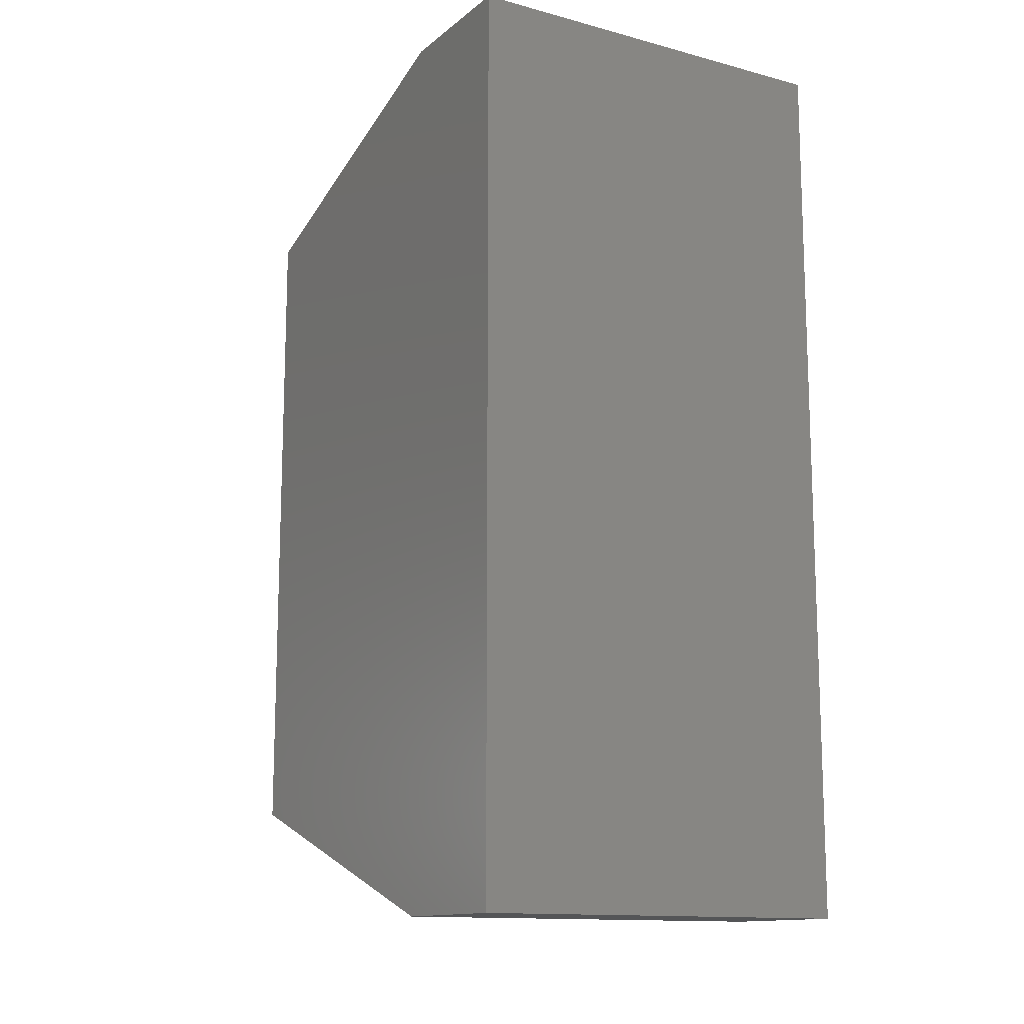
<metadata>
{"format":"stl","ext":"stl","renderer":"f3d","projection":"perspective","resolution":1024,"background":"white","views":[{"elev":-13.2,"azim":149.1,"up":"+Y"}]}
</metadata>
<code>
# stl→obj: 458 verts, 912 faces
v -8.323 0 0
v 0 0 3
v -8.323 0 3
v 0 0 0
v -8.323 3.5 9.01
v -8.323 19 3
v -8.323 19 0
v -8.323 16.5 10
v -8.323 2.146 9.01
v -8.323 3.5 10
v 0 19 3
v 0 16.5 10
v 0 2.5 10
v 0 19 0
v -3.963 12.47 10
v -3.815 12.32 10
v -3.817 12.35 10
v -5.444 9.876 10
v -3.815 10.02 10
v -3.825 12.38 10
v -3.839 12.4 10
v -3.963 9.876 10
v -3.857 12.42 10
v -3.817 9.993 10
v -3.825 9.966 10
v -3.933 12.46 10
v -3.88 12.44 10
v -3.839 9.941 10
v -3.905 12.46 10
v -3.857 9.918 10
v -3.933 9.878 10
v -3.88 9.899 10
v -3.905 9.886 10
v -6.926 12.47 10
v -5.474 9.873 10
v -7.074 10.39 10
v -5.502 9.865 10
v -5.527 9.851 10
v -7.084 10.33 10
v -5.582 9.785 10
v -7.076 10.36 10
v -5.568 9.81 10
v -5.55 9.833 10
v -3.963 9.133 10
v -3.815 8.985 10
v -3.817 9.015 10
v -5.444 9.133 10
v -3.815 6.69 10
v -3.825 9.043 10
v -3.839 9.068 10
v -3.963 6.542 10
v -3.857 9.091 10
v -3.817 6.66 10
v -3.825 6.633 10
v -3.933 9.13 10
v -3.88 9.109 10
v -3.839 6.608 10
v -3.905 9.122 10
v -3.857 6.585 10
v -3.933 6.545 10
v -3.88 6.566 10
v -3.905 6.553 10
v -6.926 6.542 10
v -5.474 9.136 10
v -7.074 8.616 10
v -5.502 9.144 10
v -5.527 9.157 10
v -5.55 9.176 10
v -5.568 9.198 10
v -5.59 9.757 10
v -7.098 10.31 10
v -7.076 8.647 10
v -5.582 9.224 10
v -5.592 9.727 10
v -7.074 12.32 10
v -6.956 12.46 10
v -7.116 10.29 10
v -6.983 12.46 10
v -7.008 12.44 10
v -7.074 6.69 10
v -7.031 12.42 10
v -6.956 6.545 10
v -7.071 12.35 10
v -7.05 12.4 10
v -6.983 6.553 10
v -7.063 12.38 10
v -7.008 6.566 10
v -7.031 6.585 10
v -7.071 6.66 10
v -7.05 6.608 10
v -7.063 6.633 10
v -7.814 5.8 10
v -7.333 3.5 10
v -1.593 5.8 10
v -7.845 5.803 10
v -7.872 5.811 10
v -7.897 5.824 10
v -7.92 5.843 10
v -7.938 5.865 10
v -7.952 5.89 10
v -7.96 5.918 10
v -7.962 5.948 10
v -7.962 8.616 10
v -1.447 6.424 10
v -1.447 12.58 10
v -1.444 6.394 10
v -1.455 12.56 10
v -1.455 6.452 10
v -1.468 12.53 10
v -1.468 6.477 10
v -1.487 12.51 10
v -1.487 6.5 10
v -1.51 12.49 10
v -1.51 6.518 10
v -1.535 12.48 10
v -1.535 6.532 10
v -1.562 12.47 10
v -1.562 6.54 10
v -1.593 12.47 10
v -1.593 6.542 10
v -2.926 12.32 10
v -2.778 12.47 10
v -2.808 12.46 10
v -2.926 6.69 10
v -2.836 12.46 10
v -2.778 6.542 10
v -2.861 12.44 10
v -2.808 6.545 10
v -2.883 12.42 10
v -2.836 6.553 10
v -2.923 12.35 10
v -2.902 12.4 10
v -2.861 6.566 10
v -2.915 12.38 10
v -2.883 6.585 10
v -2.923 6.66 10
v -2.902 6.608 10
v -2.915 6.633 10
v -1.444 12.61 10
v -1.444 13.06 10
v -1.447 13.09 10
v -1.455 13.12 10
v -1.468 13.14 10
v -1.487 13.17 10
v -1.51 13.18 10
v -1.535 13.2 10
v -1.562 13.21 10
v -1.593 13.21 10
v -4.87 15.87 10
v -4.522 14.06 10
v -4.522 14.05 10
v -4.523 14.08 10
v -4.524 14.09 10
v -4.526 14.09 10
v -4.879 15.9 10
v -4.892 15.93 10
v -4.909 15.95 10
v -4.929 15.98 10
v -4.953 16 10
v -4.978 16.01 10
v -5.006 16.02 10
v -5.037 16.02 10
v -5.815 16.02 10
v -5.918 15.92 10
v -5.917 15.94 10
v -5.911 15.96 10
v -5.903 15.98 10
v -7.814 13.21 10
v -7.845 13.21 10
v -7.872 13.2 10
v -7.897 13.18 10
v -7.92 13.17 10
v -7.962 10.39 10
v -7.962 13.06 10
v -7.96 13.09 10
v -7.952 13.12 10
v -7.938 13.14 10
v -5.89 15.99 10
v -5.875 16 10
v -5.858 16.01 10
v -5.837 16.02 10
v -1.444 5.948 10
v -1.447 5.918 10
v -1.455 5.89 10
v -1.468 5.865 10
v -1.487 5.843 10
v -1.51 5.824 10
v -1.535 5.811 10
v -1.562 5.803 10
v -7.333 2.5 10
v -4.528 14 10
v -4.547 13.97 10
v -4.578 13.95 10
v -4.622 13.95 10
v -5.092 13.95 10
v -5.127 13.95 10
v -5.159 13.96 10
v -5.189 13.97 10
v -5.216 13.99 10
v -5.241 14.01 10
v -5.262 14.04 10
v -5.279 14.06 10
v -5.292 14.09 10
v -5.911 15.87 10
v -5.914 15.88 10
v -5.916 15.89 10
v -5.918 15.91 10
v -7.139 10.27 10
v -5.592 9.282 10
v -7.084 8.674 10
v -7.139 8.74 10
v -5.59 9.251 10
v -7.116 8.722 10
v -7.098 8.699 10
v -7.164 10.25 10
v -7.164 8.754 10
v -7.192 10.25 10
v -7.192 8.762 10
v -7.222 10.24 10
v -7.222 8.764 10
v -7.814 10.24 10
v -7.814 8.764 10
v -7.845 10.25 10
v -7.845 8.762 10
v -7.872 10.25 10
v -7.872 8.754 10
v -7.897 10.27 10
v -7.897 8.74 10
v -7.92 10.29 10
v -7.92 8.722 10
v -7.938 10.31 10
v -7.938 8.699 10
v -7.952 10.33 10
v -7.952 8.674 10
v -7.96 10.36 10
v -7.96 8.647 10
v -7.333 2.146 9.01
v -7.333 3.5 9.01
v -5.127 13.95 11.99
v -5.159 13.96 11.99
v -5.189 13.97 11.99
v -5.216 13.99 11.99
v -5.241 14.01 11.99
v -5.262 14.04 11.99
v -5.279 14.06 11.99
v -5.292 14.09 11.99
v -5.911 15.87 11.99
v -5.914 15.88 11.99
v -5.916 15.89 11.99
v -5.918 15.91 11.99
v -5.918 15.92 11.99
v -5.917 15.94 11.99
v -5.911 15.96 11.99
v -5.903 15.98 11.99
v -5.89 15.99 11.99
v -5.875 16 11.99
v -5.858 16.01 11.99
v -5.837 16.02 11.99
v -5.815 16.02 11.99
v -5.037 16.02 11.99
v -5.006 16.02 11.99
v -4.978 16.01 11.99
v -4.953 16 11.99
v -4.929 15.98 11.99
v -4.909 15.95 11.99
v -4.892 15.93 11.99
v -4.879 15.9 11.99
v -4.87 15.87 11.99
v -4.526 14.09 11.99
v -4.524 14.09 11.99
v -4.523 14.08 11.99
v -4.522 14.06 11.99
v -4.522 14.05 11.99
v -4.528 14 11.99
v -4.547 13.97 11.99
v -4.578 13.95 11.99
v -4.622 13.95 11.99
v -5.092 13.95 11.99
v -7.845 5.803 11.99
v -7.872 5.811 11.99
v -7.897 5.824 11.99
v -7.92 5.843 11.99
v -7.938 5.865 11.99
v -7.952 5.89 11.99
v -7.96 5.918 11.99
v -7.962 5.948 11.99
v -7.962 8.616 11.99
v -7.96 8.647 11.99
v -7.952 8.674 11.99
v -7.938 8.699 11.99
v -7.92 8.722 11.99
v -7.897 8.74 11.99
v -7.872 8.754 11.99
v -7.845 8.762 11.99
v -7.814 8.764 11.99
v -7.222 8.764 11.99
v -7.192 8.762 11.99
v -7.164 8.754 11.99
v -7.139 8.74 11.99
v -7.116 8.722 11.99
v -7.098 8.699 11.99
v -7.084 8.674 11.99
v -7.076 8.647 11.99
v -7.074 8.616 11.99
v -7.074 6.69 11.99
v -7.071 6.66 11.99
v -7.063 6.633 11.99
v -7.05 6.608 11.99
v -7.031 6.585 11.99
v -7.008 6.566 11.99
v -6.983 6.553 11.99
v -6.956 6.545 11.99
v -6.926 6.542 11.99
v -3.963 6.542 11.99
v -3.933 6.545 11.99
v -3.905 6.553 11.99
v -3.88 6.566 11.99
v -3.857 6.585 11.99
v -3.839 6.608 11.99
v -3.825 6.633 11.99
v -3.817 6.66 11.99
v -3.815 6.69 11.99
v -3.815 8.985 11.99
v -3.817 9.015 11.99
v -3.825 9.043 11.99
v -3.839 9.068 11.99
v -3.857 9.091 11.99
v -3.88 9.109 11.99
v -3.905 9.122 11.99
v -3.933 9.13 11.99
v -3.963 9.133 11.99
v -5.444 9.133 11.99
v -5.474 9.136 11.99
v -5.502 9.144 11.99
v -5.527 9.157 11.99
v -5.55 9.176 11.99
v -5.568 9.198 11.99
v -5.582 9.224 11.99
v -5.59 9.251 11.99
v -5.592 9.282 11.99
v -5.592 9.727 11.99
v -5.59 9.757 11.99
v -5.582 9.785 11.99
v -5.568 9.81 11.99
v -5.55 9.833 11.99
v -5.527 9.851 11.99
v -5.502 9.865 11.99
v -5.474 9.873 11.99
v -5.444 9.876 11.99
v -3.963 9.876 11.99
v -3.933 9.878 11.99
v -3.905 9.886 11.99
v -3.88 9.899 11.99
v -3.857 9.918 11.99
v -3.839 9.941 11.99
v -3.825 9.966 11.99
v -3.817 9.993 11.99
v -3.815 10.02 11.99
v -3.815 12.32 11.99
v -3.817 12.35 11.99
v -3.825 12.38 11.99
v -3.839 12.4 11.99
v -3.857 12.42 11.99
v -3.88 12.44 11.99
v -3.905 12.46 11.99
v -3.933 12.46 11.99
v -3.963 12.47 11.99
v -6.926 12.47 11.99
v -6.956 12.46 11.99
v -6.983 12.46 11.99
v -7.008 12.44 11.99
v -7.031 12.42 11.99
v -7.05 12.4 11.99
v -7.063 12.38 11.99
v -7.071 12.35 11.99
v -7.074 12.32 11.99
v -7.074 10.39 11.99
v -7.076 10.36 11.99
v -7.084 10.33 11.99
v -7.098 10.31 11.99
v -7.116 10.29 11.99
v -7.139 10.27 11.99
v -7.164 10.25 11.99
v -7.192 10.25 11.99
v -7.222 10.24 11.99
v -7.814 10.24 11.99
v -7.845 10.25 11.99
v -7.872 10.25 11.99
v -7.897 10.27 11.99
v -7.92 10.29 11.99
v -7.938 10.31 11.99
v -7.952 10.33 11.99
v -7.96 10.36 11.99
v -7.962 10.39 11.99
v -7.962 13.06 11.99
v -7.96 13.09 11.99
v -7.952 13.12 11.99
v -7.938 13.14 11.99
v -7.92 13.17 11.99
v -7.897 13.18 11.99
v -7.872 13.2 11.99
v -7.845 13.21 11.99
v -7.814 13.21 11.99
v -1.593 13.21 11.99
v -1.562 13.21 11.99
v -1.535 13.2 11.99
v -1.51 13.18 11.99
v -1.487 13.17 11.99
v -1.468 13.14 11.99
v -1.455 13.12 11.99
v -1.447 13.09 11.99
v -1.444 13.06 11.99
v -1.444 12.61 11.99
v -1.447 12.58 11.99
v -1.455 12.56 11.99
v -1.468 12.53 11.99
v -1.487 12.51 11.99
v -1.51 12.49 11.99
v -1.535 12.48 11.99
v -1.562 12.47 11.99
v -1.593 12.47 11.99
v -2.778 12.47 11.99
v -2.808 12.46 11.99
v -2.836 12.46 11.99
v -2.861 12.44 11.99
v -2.883 12.42 11.99
v -2.902 12.4 11.99
v -2.915 12.38 11.99
v -2.923 12.35 11.99
v -2.926 12.32 11.99
v -2.926 6.69 11.99
v -2.923 6.66 11.99
v -2.915 6.633 11.99
v -2.902 6.608 11.99
v -2.883 6.585 11.99
v -2.861 6.566 11.99
v -2.836 6.553 11.99
v -2.808 6.545 11.99
v -2.778 6.542 11.99
v -1.593 6.542 11.99
v -1.562 6.54 11.99
v -1.535 6.532 11.99
v -1.51 6.518 11.99
v -1.487 6.5 11.99
v -1.468 6.477 11.99
v -1.455 6.452 11.99
v -1.447 6.424 11.99
v -1.444 6.394 11.99
v -1.444 5.948 11.99
v -1.447 5.918 11.99
v -1.455 5.89 11.99
v -1.468 5.865 11.99
v -1.487 5.843 11.99
v -1.51 5.824 11.99
v -1.535 5.811 11.99
v -1.562 5.803 11.99
v -1.593 5.8 11.99
v -7.814 5.8 11.99
f 1 2 3
f 2 1 4
f 5 6 7
f 6 5 8
f 3 5 7
f 3 7 1
f 5 3 9
f 8 5 10
f 2 11 12
f 2 12 13
f 11 2 14
f 14 2 4
f 15 16 17
f 16 18 19
f 15 17 20
f 16 15 18
f 15 20 21
f 22 19 18
f 15 21 23
f 24 22 25
f 26 23 27
f 25 22 28
f 26 27 29
f 28 22 30
f 23 26 15
f 31 30 22
f 30 31 32
f 32 31 33
f 19 22 24
f 34 18 15
f 18 34 35
f 36 35 34
f 35 36 37
f 37 36 38
f 39 40 41
f 42 41 40
f 41 42 36
f 43 36 42
f 38 36 43
f 44 45 46
f 45 47 48
f 44 46 49
f 45 44 47
f 44 49 50
f 51 48 47
f 44 50 52
f 53 51 54
f 55 52 56
f 54 51 57
f 55 56 58
f 57 51 59
f 52 55 44
f 60 59 51
f 59 60 61
f 61 60 62
f 48 51 53
f 63 47 64
f 65 64 66
f 65 66 67
f 65 67 68
f 65 68 69
f 40 39 70
f 71 70 39
f 47 63 51
f 72 69 73
f 70 71 74
f 75 34 76
f 77 74 71
f 75 76 78
f 64 65 63
f 75 78 79
f 80 63 65
f 75 79 81
f 63 80 82
f 83 81 84
f 82 80 85
f 83 84 86
f 85 80 87
f 81 83 75
f 87 80 88
f 34 75 36
f 89 88 80
f 88 89 90
f 90 89 91
f 92 93 94
f 10 92 95
f 10 95 96
f 10 96 97
f 10 97 98
f 10 98 99
f 10 99 100
f 10 100 101
f 92 10 93
f 102 10 101
f 103 10 102
f 104 13 105
f 13 104 106
f 107 104 105
f 107 108 104
f 109 108 107
f 109 110 108
f 111 110 109
f 111 112 110
f 113 112 111
f 113 114 112
f 115 114 113
f 115 116 114
f 117 116 115
f 117 118 116
f 119 118 117
f 119 120 118
f 121 119 122
f 119 121 120
f 121 122 123
f 124 120 121
f 121 123 125
f 120 124 126
f 121 125 127
f 126 124 128
f 121 127 129
f 128 124 130
f 131 129 132
f 130 124 133
f 131 132 134
f 133 124 135
f 129 131 121
f 136 135 124
f 135 136 137
f 137 136 138
f 139 12 140
f 12 141 140
f 12 142 141
f 12 143 142
f 12 144 143
f 12 145 144
f 12 146 145
f 12 147 146
f 12 148 147
f 149 148 12
f 148 150 151
f 148 152 150
f 148 153 152
f 148 154 153
f 148 149 154
f 12 155 149
f 12 156 155
f 12 157 156
f 12 158 157
f 12 159 158
f 12 160 159
f 12 161 160
f 12 162 161
f 8 162 12
f 162 8 163
f 8 164 165
f 8 165 166
f 8 166 167
f 164 8 168
f 168 8 169
f 169 8 170
f 170 8 171
f 171 8 172
f 8 173 174
f 10 173 8
f 173 10 103
f 175 8 174
f 176 8 175
f 177 8 176
f 172 8 177
f 178 8 167
f 179 8 178
f 180 8 179
f 181 8 180
f 163 8 181
f 105 12 139
f 12 105 13
f 182 13 106
f 183 13 182
f 184 13 183
f 185 13 184
f 186 13 185
f 187 13 186
f 188 13 187
f 189 13 188
f 94 13 189
f 190 94 93
f 94 190 13
f 191 148 151
f 192 148 191
f 193 148 192
f 194 148 193
f 168 194 195
f 168 195 196
f 194 168 148
f 197 168 196
f 198 168 197
f 199 168 198
f 200 168 199
f 201 168 200
f 202 168 201
f 203 168 202
f 204 168 203
f 205 168 204
f 206 168 205
f 207 168 206
f 168 207 164
f 208 74 77
f 69 72 65
f 74 208 209
f 73 210 72
f 211 209 208
f 212 210 73
f 213 209 211
f 210 212 214
f 214 209 213
f 209 214 212
f 215 211 208
f 215 216 211
f 217 216 215
f 217 218 216
f 219 218 217
f 219 220 218
f 221 220 219
f 221 222 220
f 223 222 221
f 223 224 222
f 225 224 223
f 225 226 224
f 227 226 225
f 227 228 226
f 229 228 227
f 229 230 228
f 231 230 229
f 231 232 230
f 233 232 231
f 233 234 232
f 235 234 233
f 235 236 234
f 173 236 235
f 236 173 103
f 1 14 4
f 14 1 7
f 11 8 12
f 8 11 6
f 14 6 11
f 6 14 7
f 9 3 237
f 237 13 190
f 2 237 3
f 237 2 13
f 5 237 238
f 237 5 9
f 238 190 93
f 190 238 237
f 5 93 10
f 93 5 238
f 197 239 240
f 239 197 196
f 198 240 241
f 240 198 197
f 199 241 242
f 241 199 198
f 200 242 243
f 242 200 199
f 200 244 201
f 244 200 243
f 201 245 202
f 245 201 244
f 202 246 203
f 246 202 245
f 203 247 204
f 247 203 246
f 204 248 205
f 248 204 247
f 205 249 206
f 249 205 248
f 206 250 207
f 250 206 249
f 207 251 164
f 251 207 250
f 164 252 165
f 252 164 251
f 165 253 166
f 253 165 252
f 166 254 167
f 254 166 253
f 167 255 178
f 255 167 254
f 179 255 256
f 255 179 178
f 180 256 257
f 256 180 179
f 181 257 258
f 257 181 180
f 163 258 259
f 258 163 181
f 162 259 260
f 259 162 163
f 161 260 261
f 260 161 162
f 160 261 262
f 261 160 161
f 159 262 263
f 262 159 160
f 158 263 264
f 263 158 159
f 265 158 264
f 158 265 157
f 266 157 265
f 157 266 156
f 267 156 266
f 156 267 155
f 268 155 267
f 155 268 149
f 269 149 268
f 149 269 154
f 270 154 269
f 154 270 153
f 271 153 270
f 153 271 152
f 272 152 271
f 152 272 150
f 273 150 272
f 150 273 151
f 274 151 273
f 151 274 191
f 275 191 274
f 191 275 192
f 193 275 276
f 275 193 192
f 194 276 277
f 276 194 193
f 195 277 278
f 277 195 194
f 196 278 239
f 278 196 195
f 96 279 280
f 279 96 95
f 97 280 281
f 280 97 96
f 98 281 282
f 281 98 97
f 98 283 99
f 283 98 282
f 99 284 100
f 284 99 283
f 100 285 101
f 285 100 284
f 101 286 102
f 286 101 285
f 102 287 103
f 287 102 286
f 103 288 236
f 288 103 287
f 236 289 234
f 289 236 288
f 234 290 232
f 290 234 289
f 232 291 230
f 291 232 290
f 228 291 292
f 291 228 230
f 226 292 293
f 292 226 228
f 224 293 294
f 293 224 226
f 222 294 295
f 294 222 224
f 220 295 296
f 295 220 222
f 218 296 297
f 296 218 220
f 216 297 298
f 297 216 218
f 211 298 299
f 298 211 216
f 213 299 300
f 299 213 211
f 301 213 300
f 213 301 214
f 302 214 301
f 214 302 210
f 303 210 302
f 210 303 72
f 304 72 303
f 72 304 65
f 305 65 304
f 65 305 80
f 306 80 305
f 80 306 89
f 307 89 306
f 89 307 91
f 308 91 307
f 91 308 90
f 309 90 308
f 90 309 88
f 87 309 310
f 309 87 88
f 85 310 311
f 310 85 87
f 82 311 312
f 311 82 85
f 63 312 313
f 312 63 82
f 51 313 314
f 313 51 63
f 60 314 315
f 314 60 51
f 62 315 316
f 315 62 60
f 61 316 317
f 316 61 62
f 59 317 318
f 317 59 61
f 59 319 57
f 319 59 318
f 57 320 54
f 320 57 319
f 54 321 53
f 321 54 320
f 53 322 48
f 322 53 321
f 48 323 45
f 323 48 322
f 45 324 46
f 324 45 323
f 46 325 49
f 325 46 324
f 49 326 50
f 326 49 325
f 50 327 52
f 327 50 326
f 56 327 328
f 327 56 52
f 58 328 329
f 328 58 56
f 55 329 330
f 329 55 58
f 44 330 331
f 330 44 55
f 47 331 332
f 331 47 44
f 64 332 333
f 332 64 47
f 66 333 334
f 333 66 64
f 67 334 335
f 334 67 66
f 68 335 336
f 335 68 67
f 68 337 69
f 337 68 336
f 69 338 73
f 338 69 337
f 73 339 212
f 339 73 338
f 212 340 209
f 340 212 339
f 209 341 74
f 341 209 340
f 74 342 70
f 342 74 341
f 70 343 40
f 343 70 342
f 40 344 42
f 344 40 343
f 42 345 43
f 345 42 344
f 38 345 346
f 345 38 43
f 37 346 347
f 346 37 38
f 35 347 348
f 347 35 37
f 18 348 349
f 348 18 35
f 22 349 350
f 349 22 18
f 31 350 351
f 350 31 22
f 33 351 352
f 351 33 31
f 32 352 353
f 352 32 33
f 30 353 354
f 353 30 32
f 30 355 28
f 355 30 354
f 28 356 25
f 356 28 355
f 25 357 24
f 357 25 356
f 24 358 19
f 358 24 357
f 19 359 16
f 359 19 358
f 16 360 17
f 360 16 359
f 17 361 20
f 361 17 360
f 20 362 21
f 362 20 361
f 21 363 23
f 363 21 362
f 27 363 364
f 363 27 23
f 29 364 365
f 364 29 27
f 26 365 366
f 365 26 29
f 15 366 367
f 366 15 26
f 34 367 368
f 367 34 15
f 76 368 369
f 368 76 34
f 78 369 370
f 369 78 76
f 79 370 371
f 370 79 78
f 81 371 372
f 371 81 79
f 373 81 372
f 81 373 84
f 374 84 373
f 84 374 86
f 375 86 374
f 86 375 83
f 376 83 375
f 83 376 75
f 377 75 376
f 75 377 36
f 378 36 377
f 36 378 41
f 379 41 378
f 41 379 39
f 380 39 379
f 39 380 71
f 381 71 380
f 71 381 77
f 208 381 382
f 381 208 77
f 215 382 383
f 382 215 208
f 217 383 384
f 383 217 215
f 219 384 385
f 384 219 217
f 221 385 386
f 385 221 219
f 223 386 387
f 386 223 221
f 225 387 388
f 387 225 223
f 227 388 389
f 388 227 225
f 229 389 390
f 389 229 227
f 229 391 231
f 391 229 390
f 231 392 233
f 392 231 391
f 233 393 235
f 393 233 392
f 235 394 173
f 394 235 393
f 173 395 174
f 395 173 394
f 174 396 175
f 396 174 395
f 175 397 176
f 397 175 396
f 176 398 177
f 398 176 397
f 177 399 172
f 399 177 398
f 171 399 400
f 399 171 172
f 170 400 401
f 400 170 171
f 169 401 402
f 401 169 170
f 168 402 403
f 402 168 169
f 148 403 404
f 403 148 168
f 147 404 405
f 404 147 148
f 146 405 406
f 405 146 147
f 145 406 407
f 406 145 146
f 144 407 408
f 407 144 145
f 409 144 408
f 144 409 143
f 410 143 409
f 143 410 142
f 411 142 410
f 142 411 141
f 412 141 411
f 141 412 140
f 413 140 412
f 140 413 139
f 414 139 413
f 139 414 105
f 415 105 414
f 105 415 107
f 416 107 415
f 107 416 109
f 417 109 416
f 109 417 111
f 113 417 418
f 417 113 111
f 115 418 419
f 418 115 113
f 117 419 420
f 419 117 115
f 119 420 421
f 420 119 117
f 122 421 422
f 421 122 119
f 123 422 423
f 422 123 122
f 125 423 424
f 423 125 123
f 127 424 425
f 424 127 125
f 129 425 426
f 425 129 127
f 427 129 426
f 129 427 132
f 428 132 427
f 132 428 134
f 429 134 428
f 134 429 131
f 430 131 429
f 131 430 121
f 431 121 430
f 121 431 124
f 432 124 431
f 124 432 136
f 433 136 432
f 136 433 138
f 434 138 433
f 138 434 137
f 435 137 434
f 137 435 135
f 133 435 436
f 435 133 135
f 130 436 437
f 436 130 133
f 128 437 438
f 437 128 130
f 126 438 439
f 438 126 128
f 120 439 440
f 439 120 126
f 118 440 441
f 440 118 120
f 116 441 442
f 441 116 118
f 114 442 443
f 442 114 116
f 112 443 444
f 443 112 114
f 445 112 444
f 112 445 110
f 446 110 445
f 110 446 108
f 447 108 446
f 108 447 104
f 448 104 447
f 104 448 106
f 449 106 448
f 106 449 182
f 450 182 449
f 182 450 183
f 451 183 450
f 183 451 184
f 452 184 451
f 184 452 185
f 453 185 452
f 185 453 186
f 187 453 454
f 453 187 186
f 188 454 455
f 454 188 187
f 189 455 456
f 455 189 188
f 94 456 457
f 456 94 189
f 92 457 458
f 457 92 94
f 95 458 279
f 458 95 92
f 277 272 271
f 277 271 270
f 277 270 269
f 272 277 273
f 273 277 274
f 274 276 275
f 274 277 276
f 246 269 268
f 260 268 267
f 260 267 266
f 260 266 265
f 260 265 264
f 260 264 263
f 261 263 262
f 263 261 260
f 268 260 247
f 278 269 246
f 269 278 277
f 243 278 246
f 242 278 243
f 278 242 239
f 240 242 241
f 239 242 240
f 243 246 244
f 244 246 245
f 247 260 259
f 251 259 258
f 252 258 257
f 252 257 256
f 252 256 255
f 252 255 254
f 268 247 246
f 252 254 253
f 249 259 250
f 247 249 248
f 258 252 251
f 259 249 247
f 259 251 250
f 296 304 303
f 324 431 357
f 431 324 323
f 356 324 357
f 356 325 324
f 355 325 356
f 355 326 325
f 354 326 355
f 354 327 326
f 353 327 354
f 353 328 327
f 352 328 353
f 352 329 328
f 351 329 352
f 351 330 329
f 350 330 351
f 350 331 330
f 349 331 350
f 349 332 331
f 341 349 348
f 349 341 332
f 341 348 347
f 340 332 341
f 341 347 346
f 332 340 333
f 341 346 345
f 333 340 334
f 342 345 344
f 334 340 335
f 342 344 343
f 335 340 336
f 345 342 341
f 339 336 340
f 336 339 337
f 337 339 338
f 404 412 411
f 412 404 413
f 404 411 410
f 421 413 404
f 404 410 409
f 413 421 414
f 404 409 408
f 414 421 415
f 405 408 407
f 415 421 416
f 405 407 406
f 416 421 417
f 408 405 404
f 420 417 421
f 417 420 418
f 418 420 419
f 404 422 421
f 404 423 422
f 366 423 404
f 423 366 424
f 358 430 359
f 429 359 430
f 360 429 428
f 361 428 427
f 362 427 426
f 363 426 425
f 365 424 366
f 429 360 359
f 428 361 360
f 427 362 361
f 426 363 362
f 425 364 363
f 425 365 364
f 424 365 425
f 404 367 366
f 403 367 404
f 367 403 368
f 394 377 376
f 385 377 394
f 377 385 378
f 378 385 379
f 379 385 380
f 380 385 381
f 381 384 382
f 382 384 383
f 368 403 369
f 403 370 369
f 403 371 370
f 403 372 371
f 403 373 372
f 395 373 403
f 373 395 374
f 374 395 375
f 375 395 376
f 394 376 395
f 395 403 402
f 384 381 385
f 395 402 401
f 385 394 386
f 395 401 400
f 386 394 387
f 395 400 399
f 387 394 388
f 396 399 398
f 388 394 389
f 396 398 397
f 389 394 390
f 399 396 395
f 393 390 394
f 390 393 391
f 391 393 392
f 440 448 447
f 448 440 449
f 440 447 446
f 457 449 440
f 440 446 445
f 449 457 450
f 440 445 444
f 450 457 451
f 441 444 443
f 451 457 452
f 441 443 442
f 452 457 453
f 444 441 440
f 456 453 457
f 453 456 454
f 454 456 455
f 439 457 440
f 438 457 439
f 315 438 437
f 316 437 436
f 357 430 358
f 430 357 431
f 322 431 323
f 431 322 432
f 321 432 322
f 432 321 433
f 320 433 321
f 433 320 434
f 319 434 320
f 434 319 435
f 318 435 319
f 435 318 436
f 317 436 318
f 316 436 317
f 437 316 315
f 438 315 457
f 314 457 315
f 458 314 313
f 458 313 312
f 296 303 302
f 296 302 301
f 296 301 300
f 297 300 299
f 297 299 298
f 300 297 296
f 304 296 287
f 287 296 295
f 304 287 305
f 286 305 287
f 314 458 457
f 311 458 312
f 310 458 311
f 309 458 310
f 308 458 309
f 286 308 307
f 305 286 306
f 287 295 294
f 306 286 307
f 287 294 293
f 308 286 458
f 287 293 292
f 458 286 279
f 287 292 291
f 279 286 280
f 288 291 290
f 280 286 281
f 288 290 289
f 281 286 282
f 291 288 287
f 285 282 286
f 282 285 283
f 283 285 284

</code>
